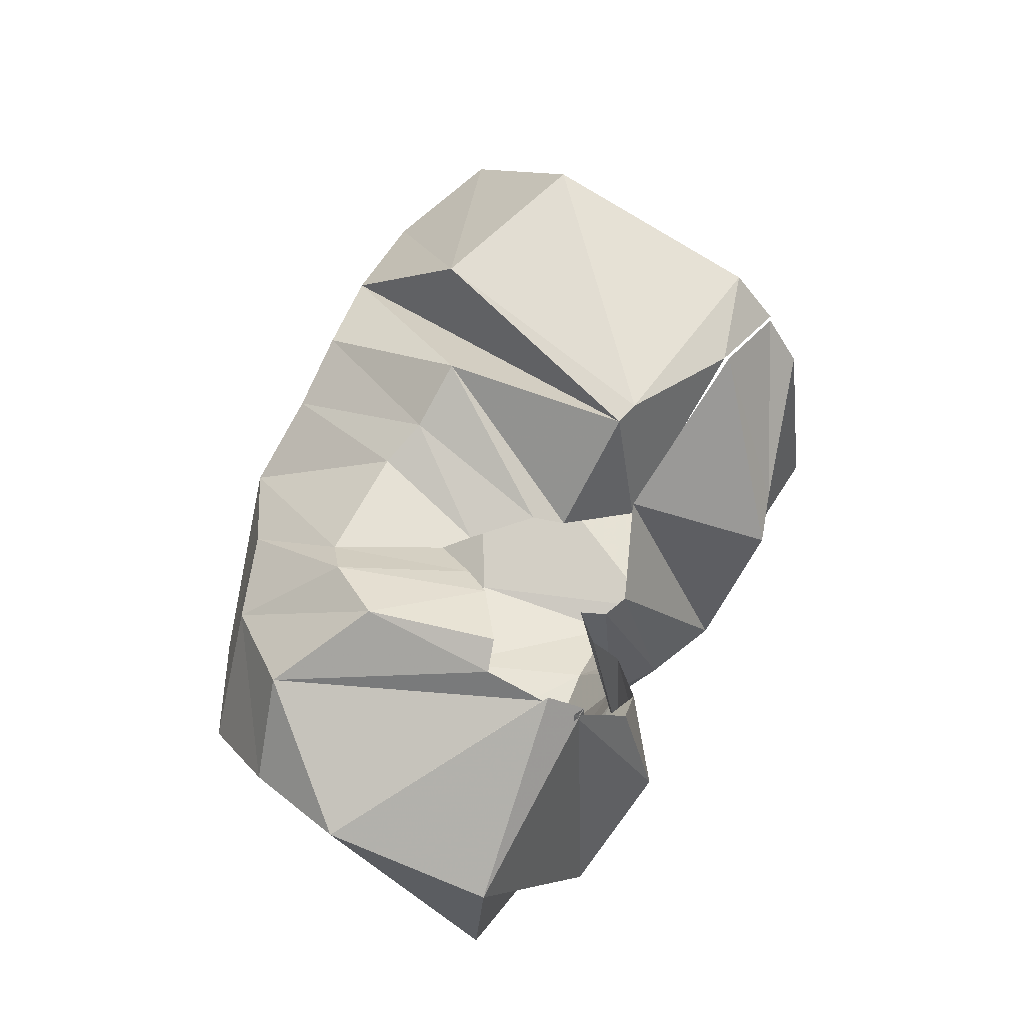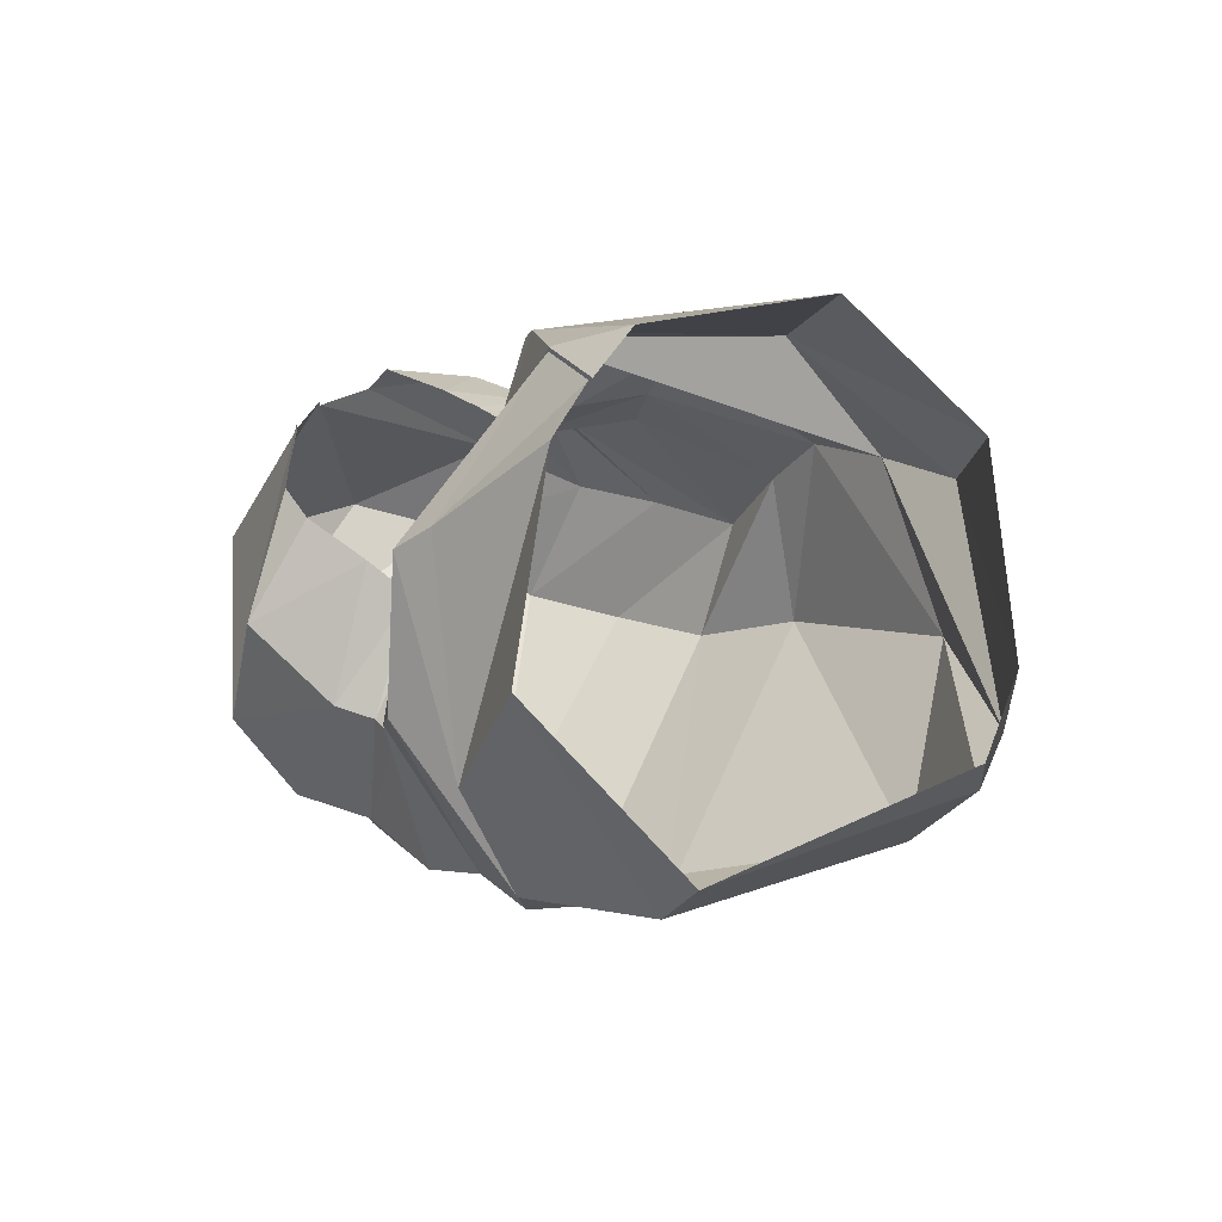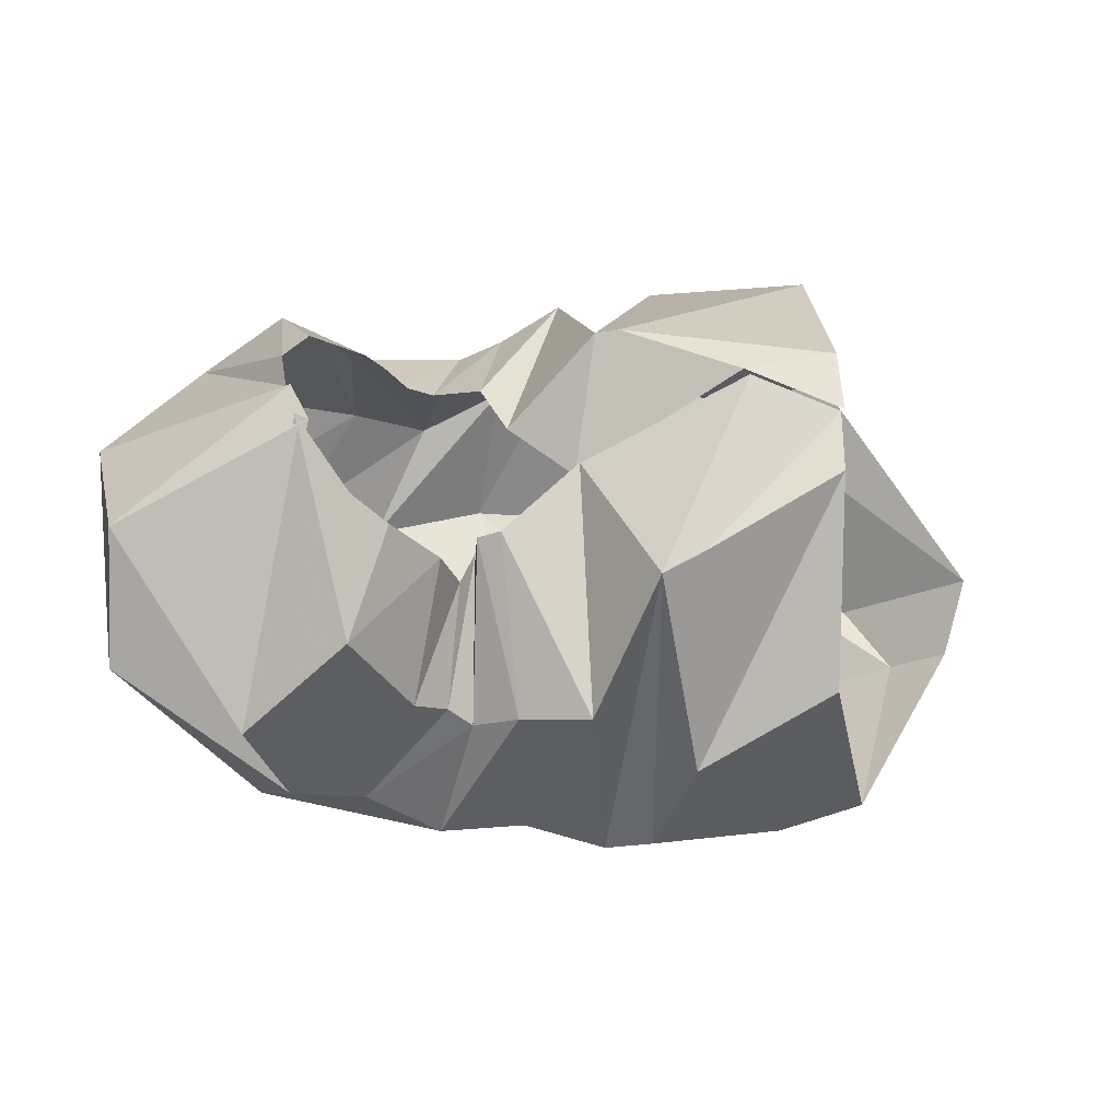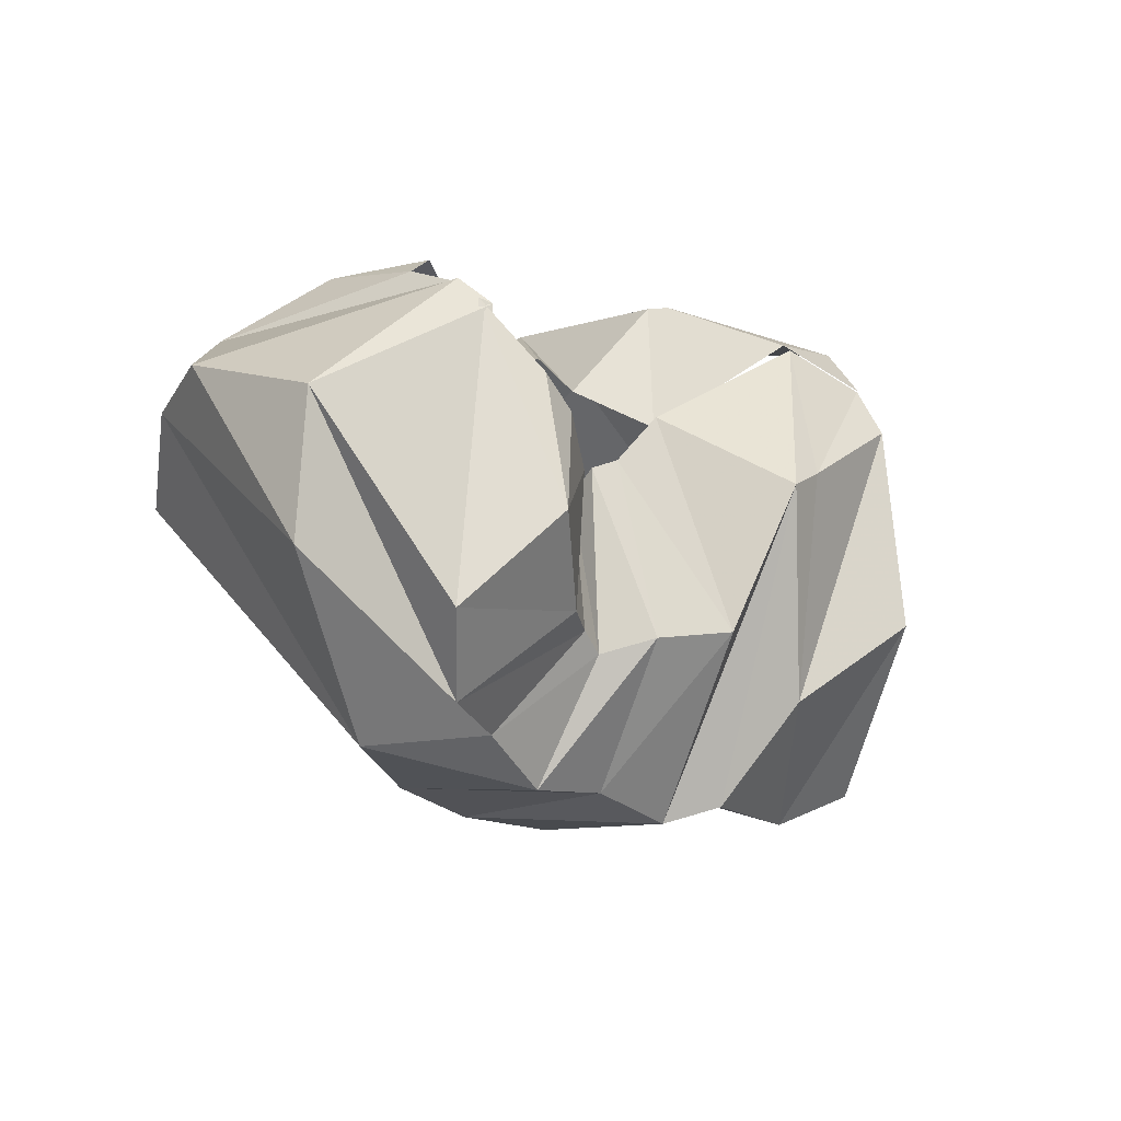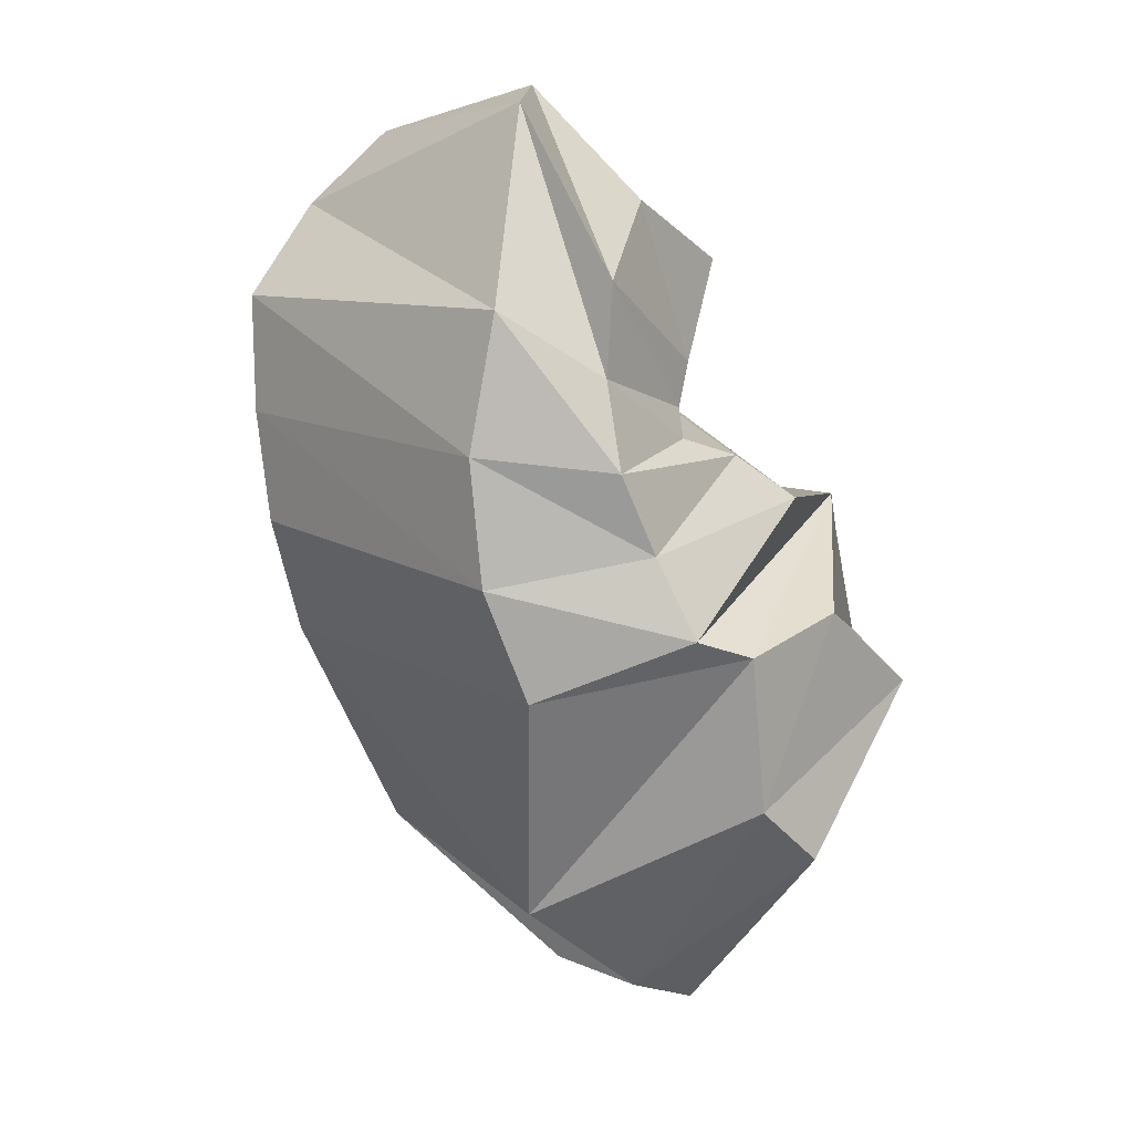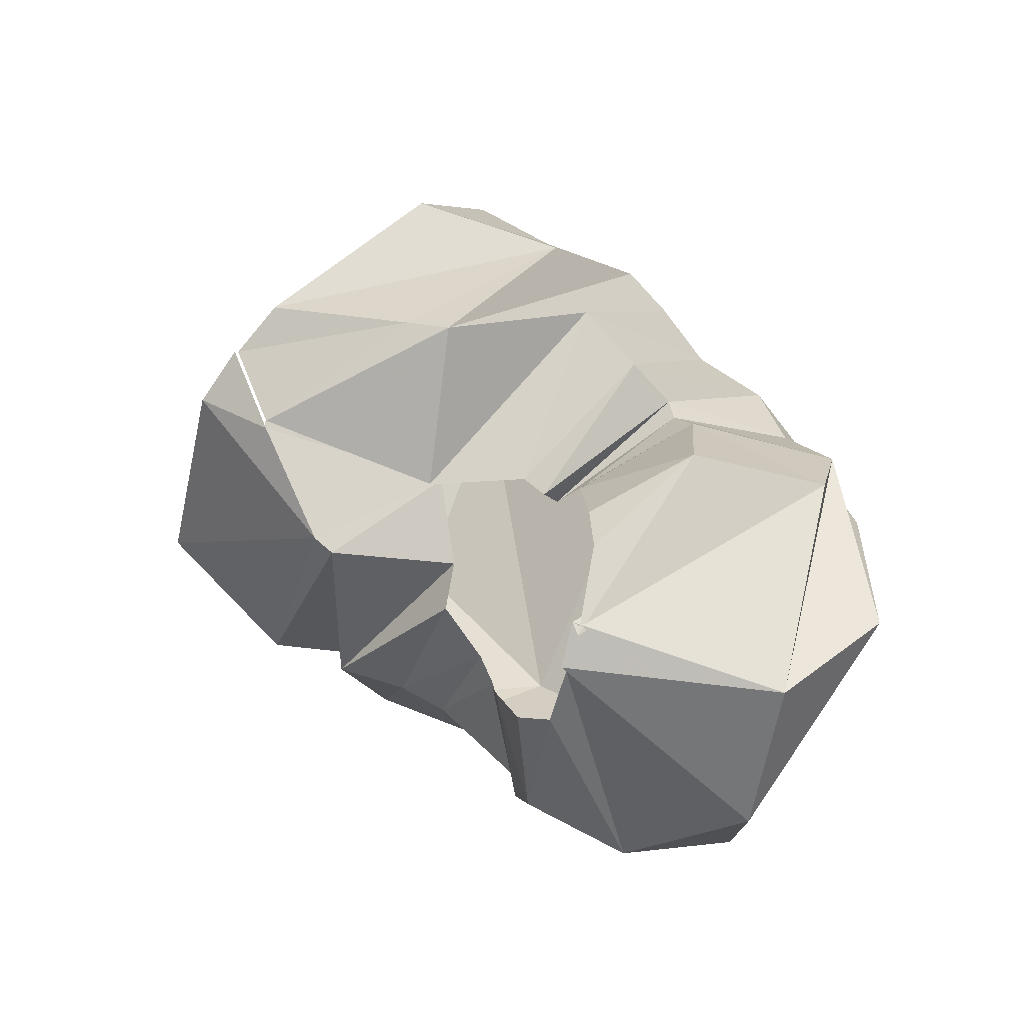
<metadata>
{"format":"obj","ext":"obj","renderer":"f3d","projection":"perspective","resolution":1024,"background":"white","views":[{"elev":62.0,"azim":111.6,"up":"+Z"},{"elev":-1.5,"azim":-128.7,"up":"+Z"},{"elev":12.8,"azim":169.7,"up":"+Z"},{"elev":-9.3,"azim":135.1,"up":"+Z"},{"elev":-70.9,"azim":112.3,"up":"+Z"},{"elev":46.3,"azim":45.2,"up":"+Y"}]}
</metadata>
<code>
v 120.7 170.5 192.3
v 150.2 162.7 204.2
v 199.5 149.6 170.7
v 217.5 131.2 182.5
v 224.7 123 193.4
v 237.4 105.9 189.9
v 244.9 99.23 191.4
v 253.7 112.3 200
v 260.5 120.7 205.3
v 278.1 130.7 213
v 119.6 157.1 207.3
v 184.5 142.5 214.3
v 191.4 139.8 213
v 192.4 81.44 214.4
v 210.9 77.26 202.7
v 224.2 71.06 196.2
v 260.1 67.99 197
v 270.1 74.32 205.8
v 284 91.52 214
v 286.7 132.2 207.3
v 111 89.44 221.3
v 158 67.14 216.3
v -1 -1 -1
v -2 -2 -2
v -3 -3 -3
v -4 -4 -4
v -5 -5 -5
v -6 -6 -6
v -7 -7 -7
v -8 -8 -8
v 91.66 50.72 182
v 121.6 32.26 172.6
v 154.4 30.42 181.5
v 182.7 32.09 187.6
v 204.8 29.69 178
v 230.8 24.11 164.7
v 256.3 36.03 172.9
v 286.6 45.1 179.7
v 308.6 68.11 193.7
v 286.9 150.3 200.7
v 48.89 86.06 116.2
v 82.47 55.03 98.63
v 139 19.6 126.1
v 210 15.78 132.1
v 248.2 23.07 127.8
v 281.5 32.35 134.6
v 315 45.25 142.7
v 331.5 70.58 166.6
v 342.8 101.3 174.2
v 285.5 151.7 201.5
v 56.46 90.71 91.46
v 71.4 76.65 83.52
v 115.7 58.8 66.62
v 188.4 89.12 46.32
v 225.1 90.02 49.25
v 261.6 101.1 56.37
v 296.5 123.4 65.78
v 341.8 149 116.1
v 340 151.6 160.5
v 281.2 162.2 192.5
v 104.1 148.2 58.23
v 129.2 140.1 48.2
v 175.1 154.6 51.82
v 187.9 141.7 46.61
v 213.8 139.5 55.18
v 240.9 139.5 54.93
v 264.8 144.9 69.57
v 289.5 156.9 76.52
v 303.7 172.1 100.5
v 285.1 160.2 194
v 126.9 192.3 110.1
v 167.2 180.4 83.59
v -9 -9 -9
v -10 -10 -10
v -11 -11 -11
v -12 -12 -12
v -13 -13 -13
v -14 -14 -14
v -15 -15 -15
v -16 -16 -16
v 123.6 182 175.7
v 167.4 189.5 154.8
v 181.6 192.5 149
v 200 182 102.4
v 220.5 169.9 99.91
v 232.8 157.4 94.93
v 240.7 159.4 101.1
v 251.9 166.9 105
v 273.2 184.8 130.1
v 270.5 173 172.2
v 121.9 170.9 191.8
v 148.5 163.9 202.6
v 197.9 149 174.5
v 223.5 156.5 155.6
v 230.2 152.2 152.9
v 229.5 143 145.8
v 235.4 150 138.7
v 242.6 161.2 149.1
v 259.1 172.3 162.4
v 275.8 163.3 163.6
g foo
f 1 11 2
f 11 12 2
f 2 12 3
f 12 13 3
f 3 13 4
f 13 14 4
f 4 14 5
f 14 15 5
f 5 15 6
f 15 16 6
f 6 16 7
f 16 17 7
f 7 17 8
f 17 18 8
f 8 18 9
f 18 19 9
f 9 19 10
f 19 20 10
f 11 21 12
f 21 22 12
f 12 22 13
f 13 22 33
f 22 32 33
f 13 33 14
f 33 34 14
f 14 34 15
f 34 35 15
f 15 35 16
f 35 36 16
f 16 36 17
f 36 37 17
f 17 37 18
f 37 38 18
f 18 38 19
f 38 39 19
f 19 39 20
f 39 40 20
f 21 31 22
f 31 32 22
f 31 41 32
f 41 42 32
f 32 42 33
f 42 43 33
f 33 43 34
f 43 44 34
f 34 44 35
f 44 45 35
f 35 45 36
f 45 46 36
f 36 46 37
f 46 47 37
f 37 47 38
f 47 48 38
f 38 48 39
f 48 49 39
f 39 49 40
f 49 50 40
f 41 51 42
f 51 52 42
f 42 52 43
f 52 53 43
f 43 53 44
f 53 54 44
f 44 54 45
f 54 55 45
f 45 55 46
f 55 56 46
f 46 56 47
f 56 57 47
f 47 57 48
f 57 58 48
f 48 58 49
f 58 59 49
f 49 59 50
f 59 60 50
f 51 61 52
f 61 62 52
f 52 62 53
f 62 63 53
f 53 63 54
f 63 64 54
f 54 64 55
f 64 65 55
f 55 65 56
f 65 66 56
f 56 66 57
f 66 67 57
f 57 67 58
f 67 68 58
f 58 68 59
f 68 69 59
f 59 69 60
f 69 70 60
f 61 71 62
f 71 72 62
f 62 72 63
f 63 72 83
f 72 82 83
f 63 83 64
f 83 84 64
f 64 84 65
f 84 85 65
f 65 85 66
f 85 86 66
f 66 86 67
f 86 87 67
f 67 87 68
f 87 88 68
f 68 88 69
f 88 89 69
f 69 89 70
f 89 90 70
f 71 81 72
f 81 82 72
f 81 91 82
f 91 92 82
f 82 92 83
f 92 93 83
f 83 93 84
f 93 94 84
f 84 94 85
f 94 95 85
f 85 95 86
f 95 96 86
f 86 96 87
f 96 97 87
f 87 97 88
f 97 98 88
f 88 98 89
f 98 99 89
f 89 99 90
f 99 100 90
g

</code>
